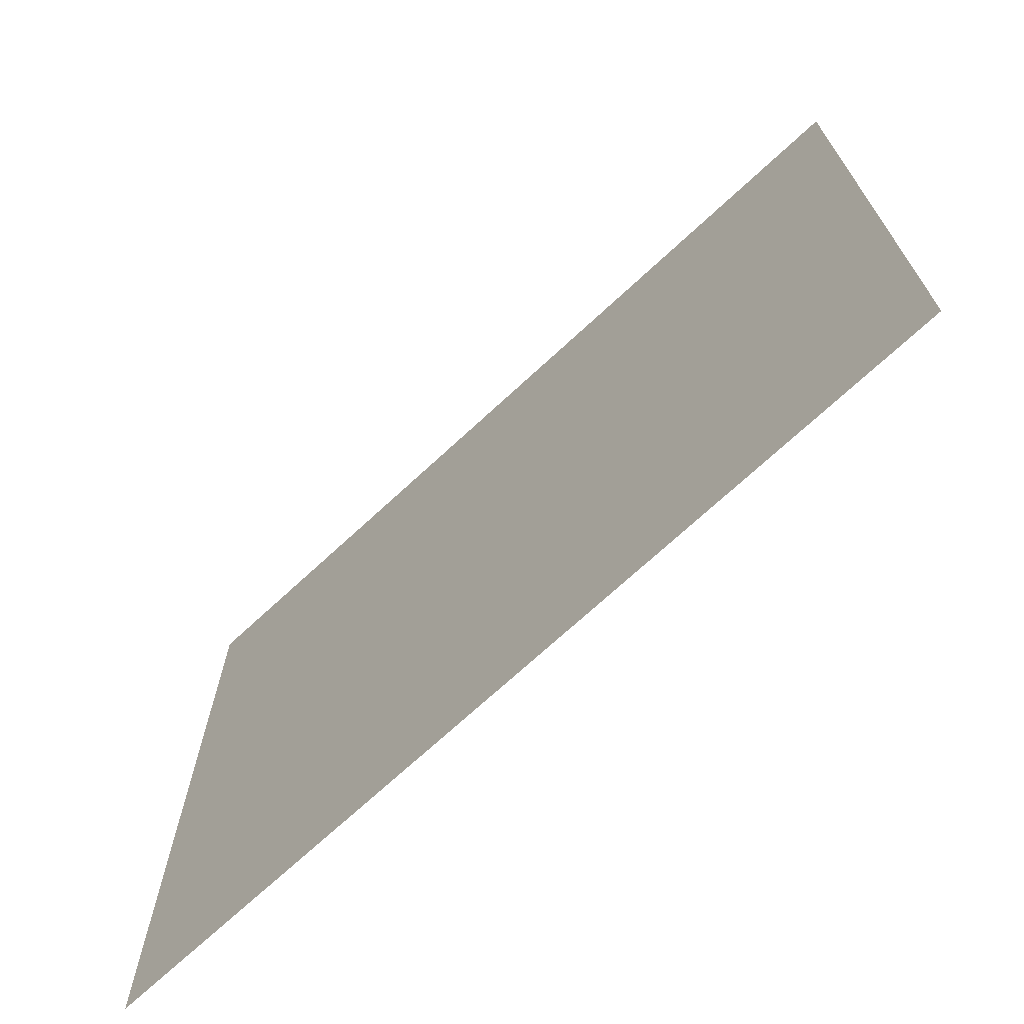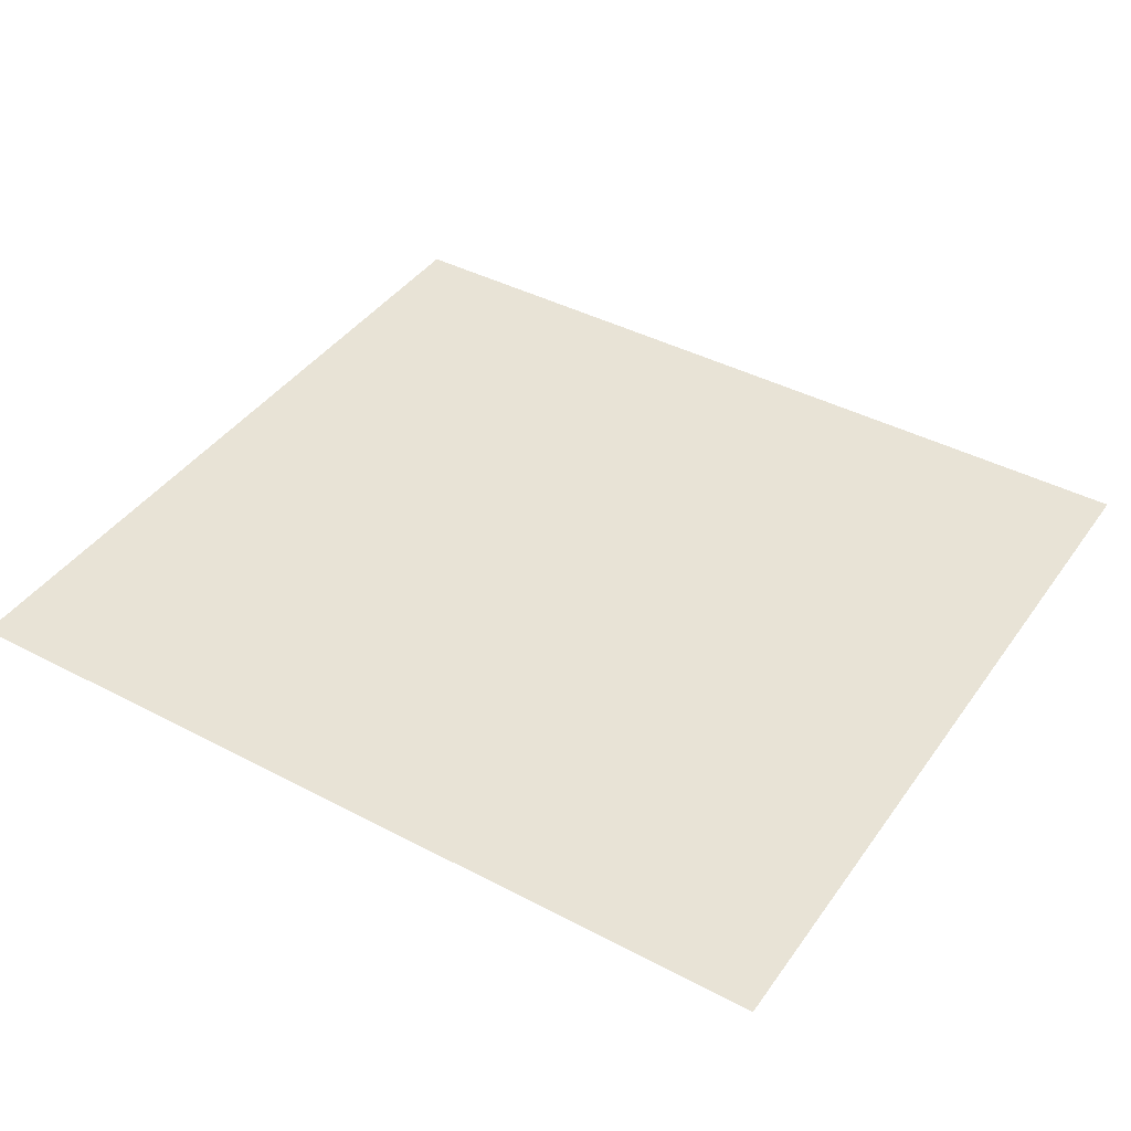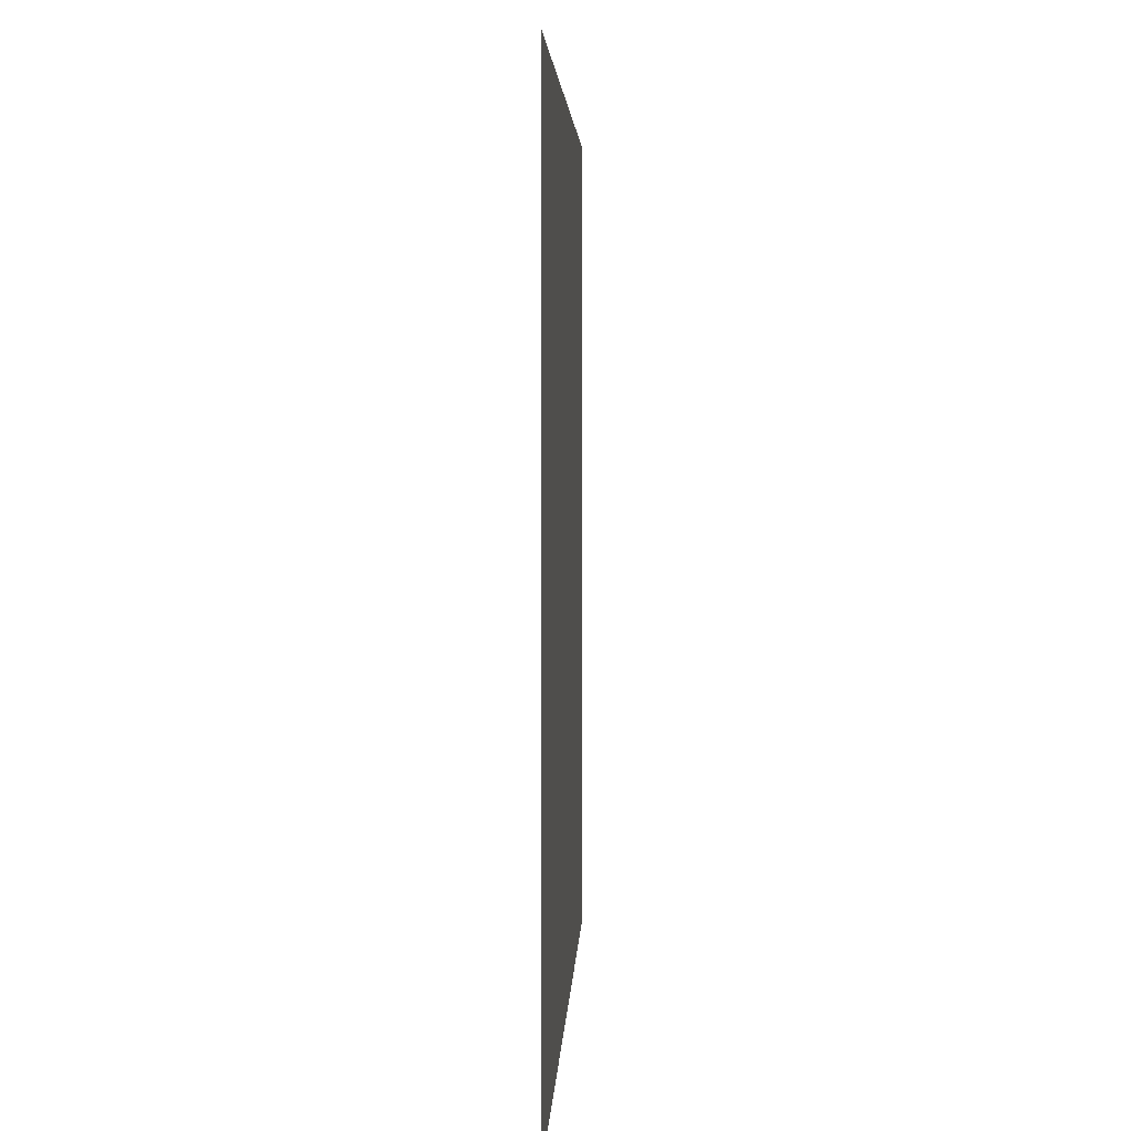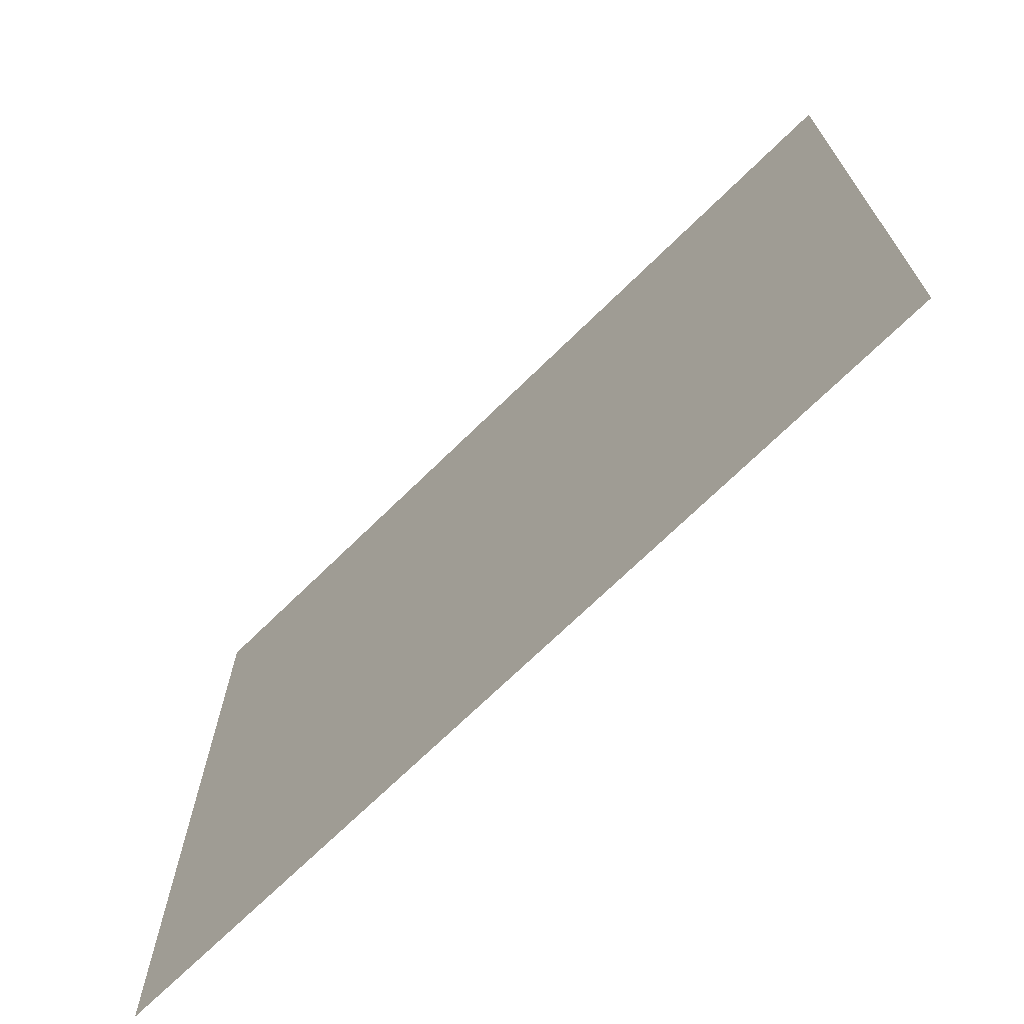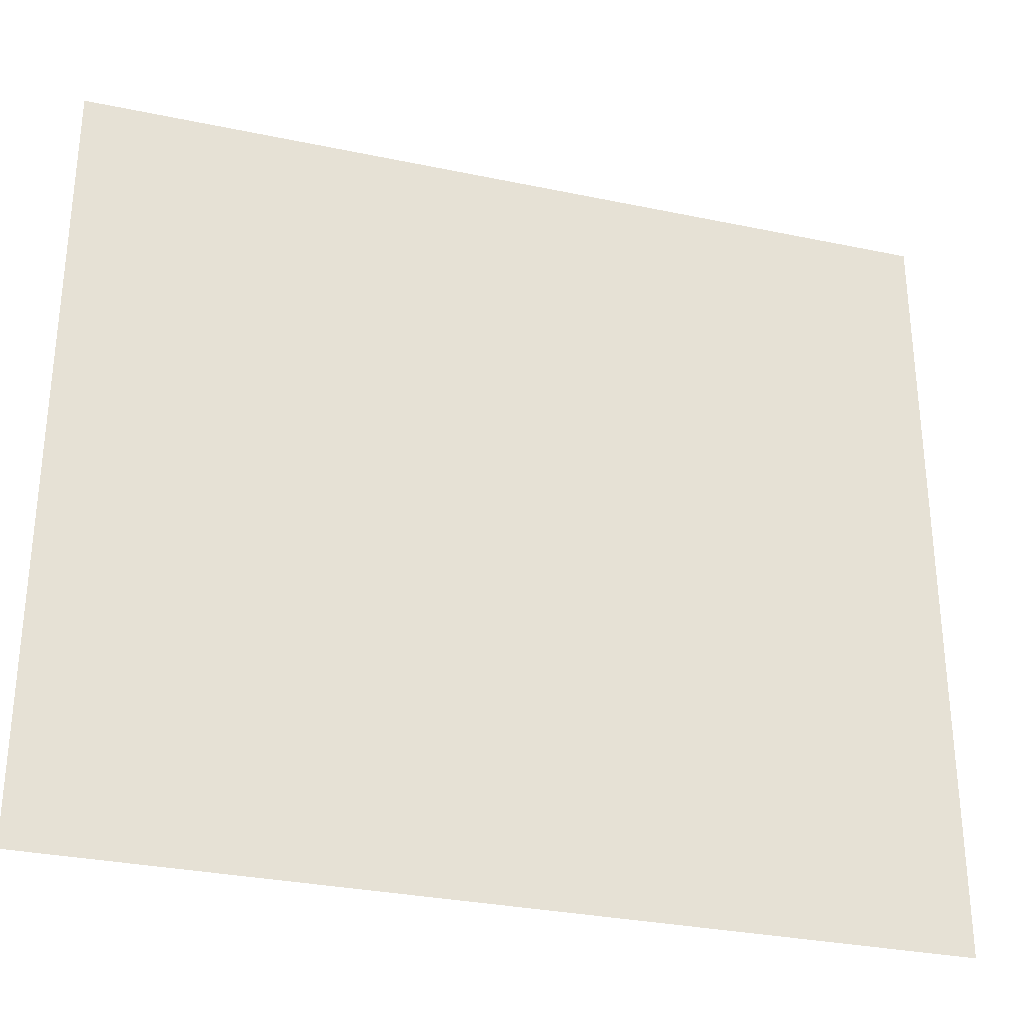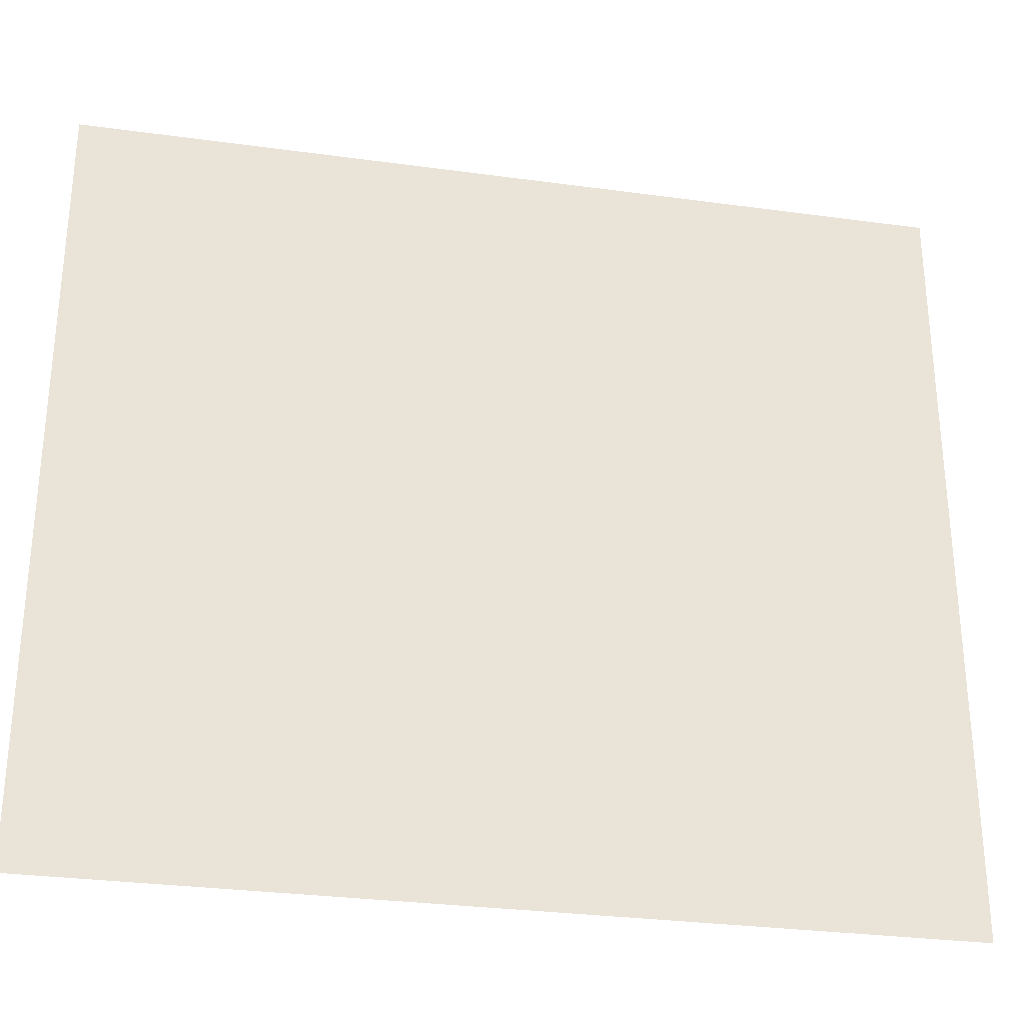
<metadata>
{"format":"obj","ext":"obj","renderer":"f3d","projection":"perspective","resolution":1024,"background":"white","views":[{"elev":-70.6,"azim":-137.1,"up":"+Z"},{"elev":41.7,"azim":32.4,"up":"+Y"},{"elev":3.6,"azim":92.2,"up":"+Z"},{"elev":-70.8,"azim":44.4,"up":"+Z"},{"elev":-30.8,"azim":-16.8,"up":"+Z"},{"elev":-29.8,"azim":-11.3,"up":"+Z"}]}
</metadata>
<code>
o #ID134
v -0.3549 -0.764 -0.3906
v -0.4383 -0.764 -0.4656
v -0.3549 -0.764 -0.4656
v -0.4383 -0.764 -0.3906
v -0.4383 -0.764 -0.3906
v -0.3549 -0.764 -0.3906
v -0.4383 -0.764 -0.4656
v -0.3549 -0.764 -0.4656
f 1 2 3
f 2 1 4
f 5 6 7
f 8 7 6

</code>
